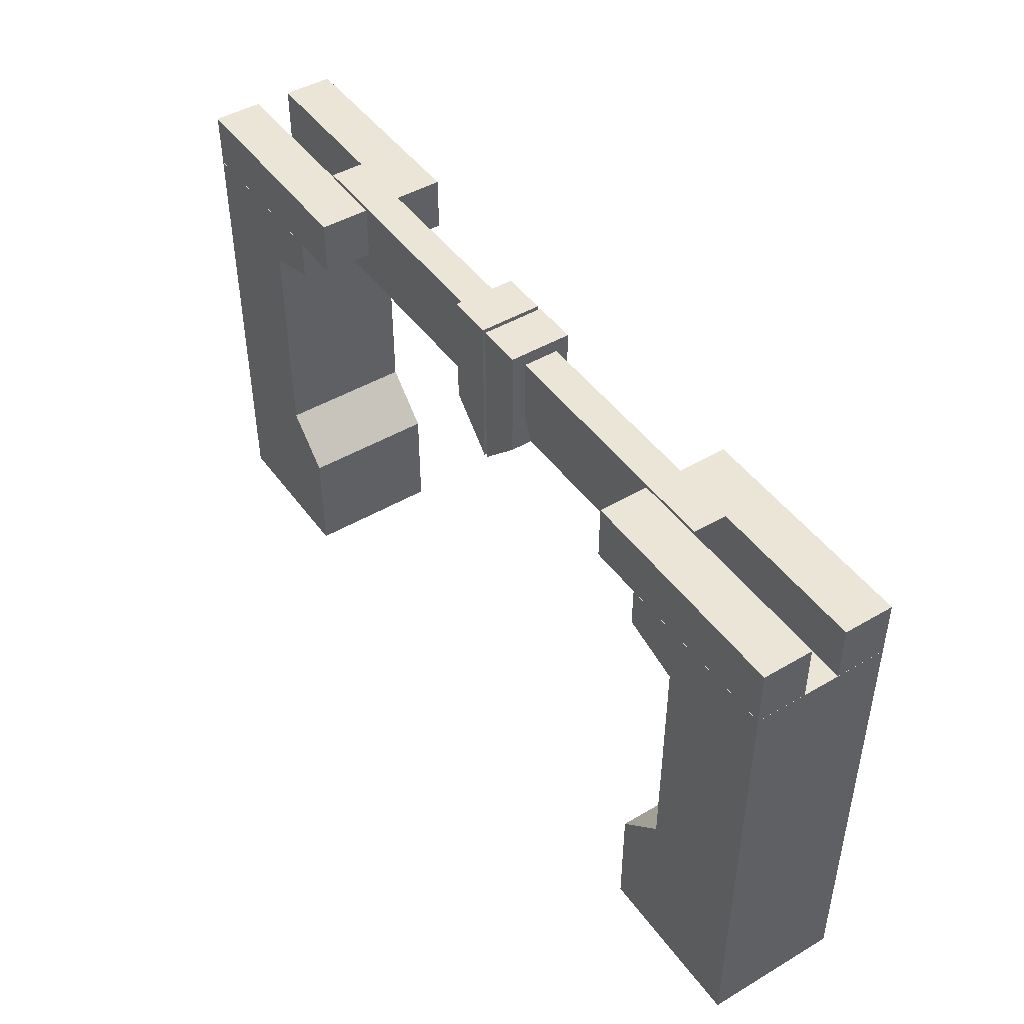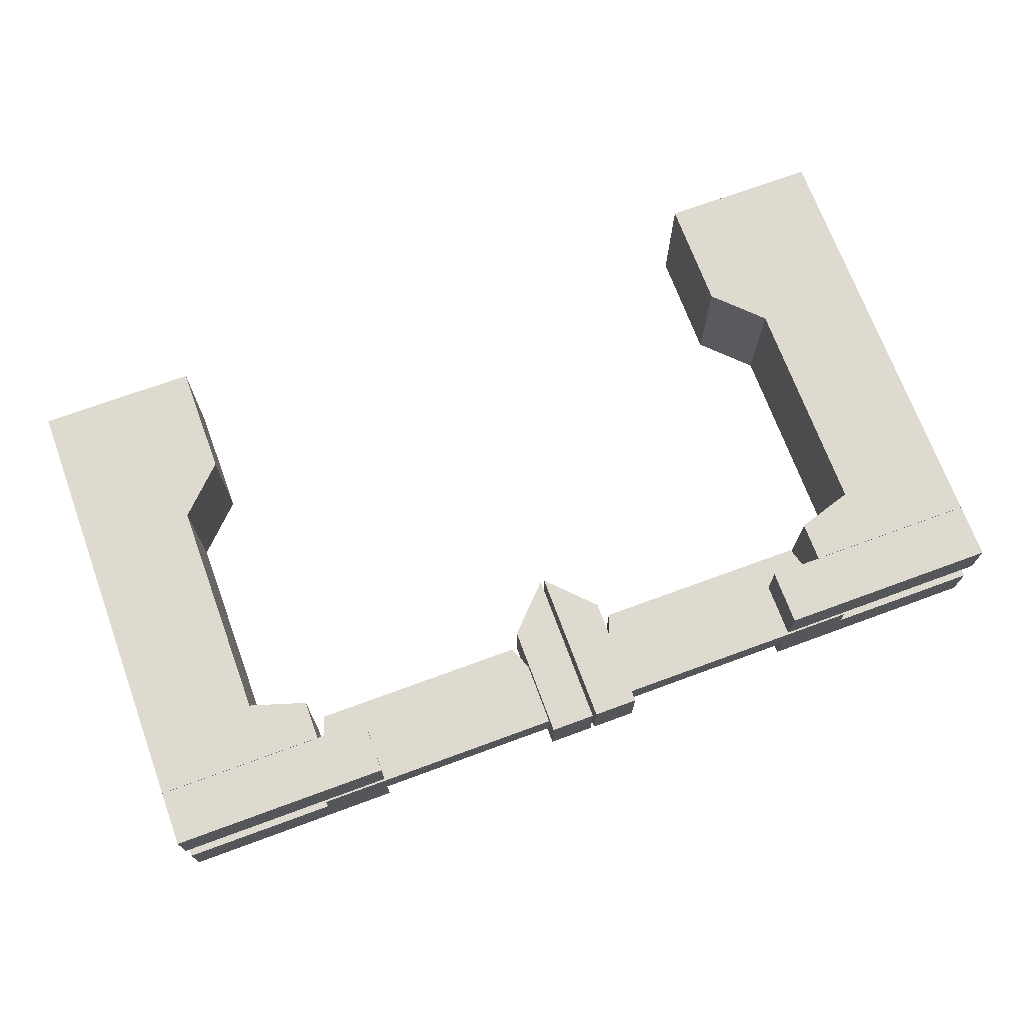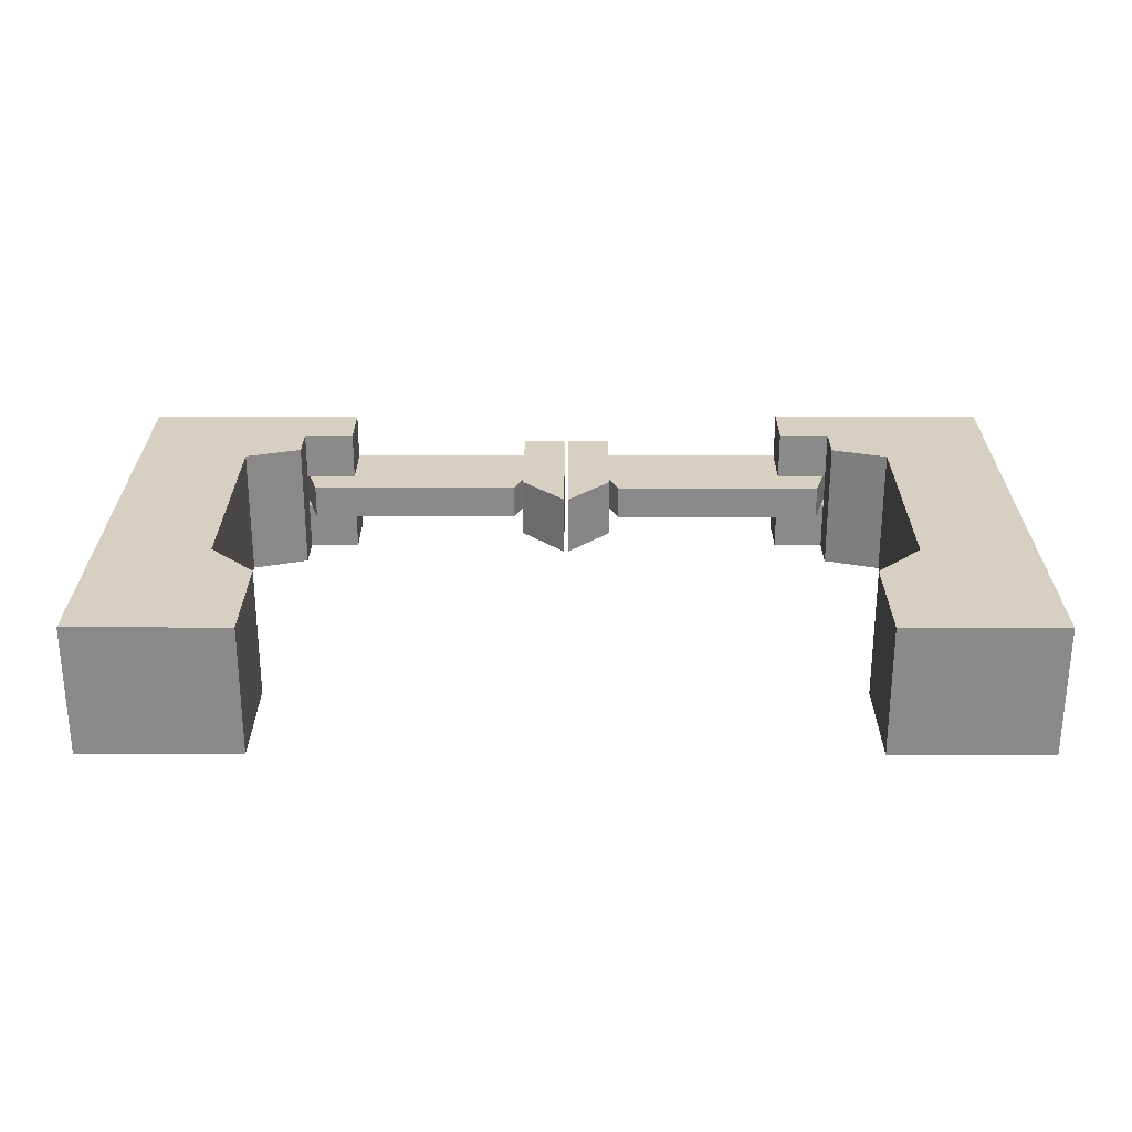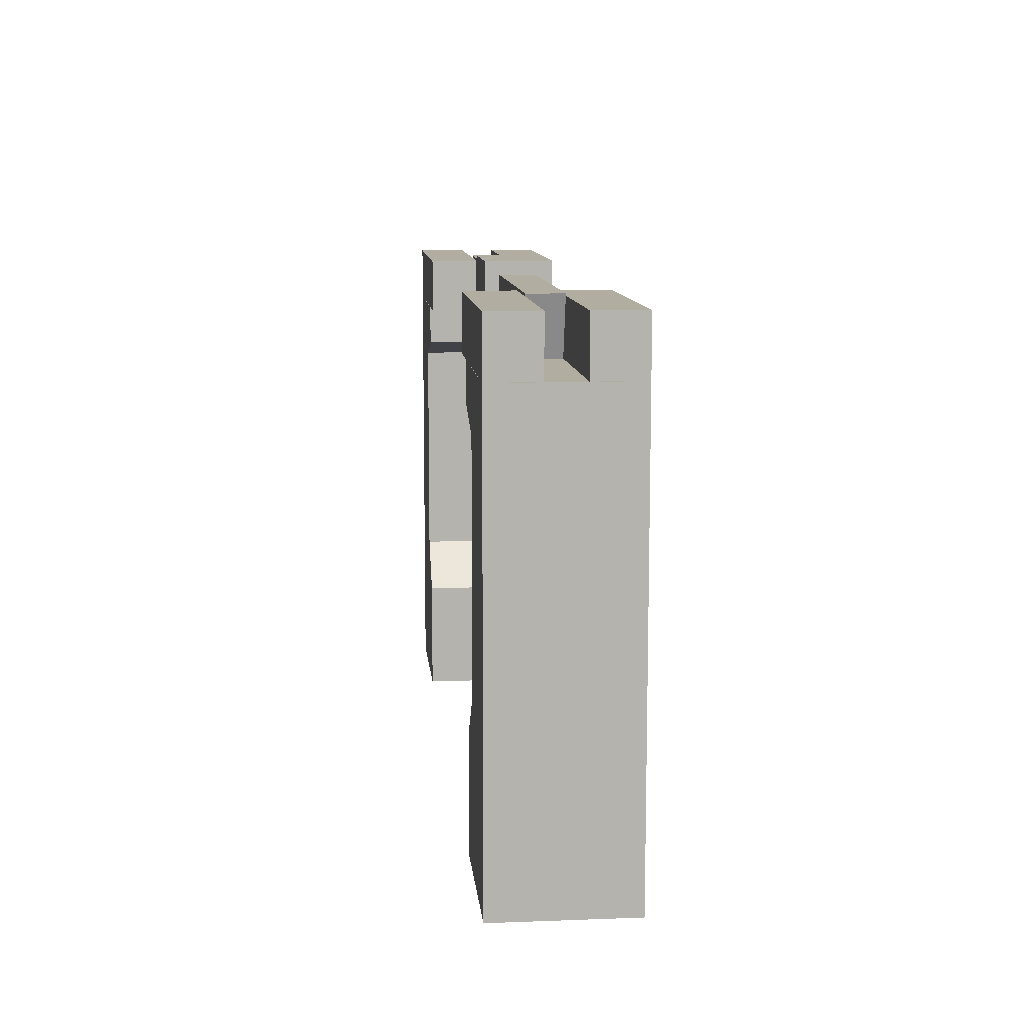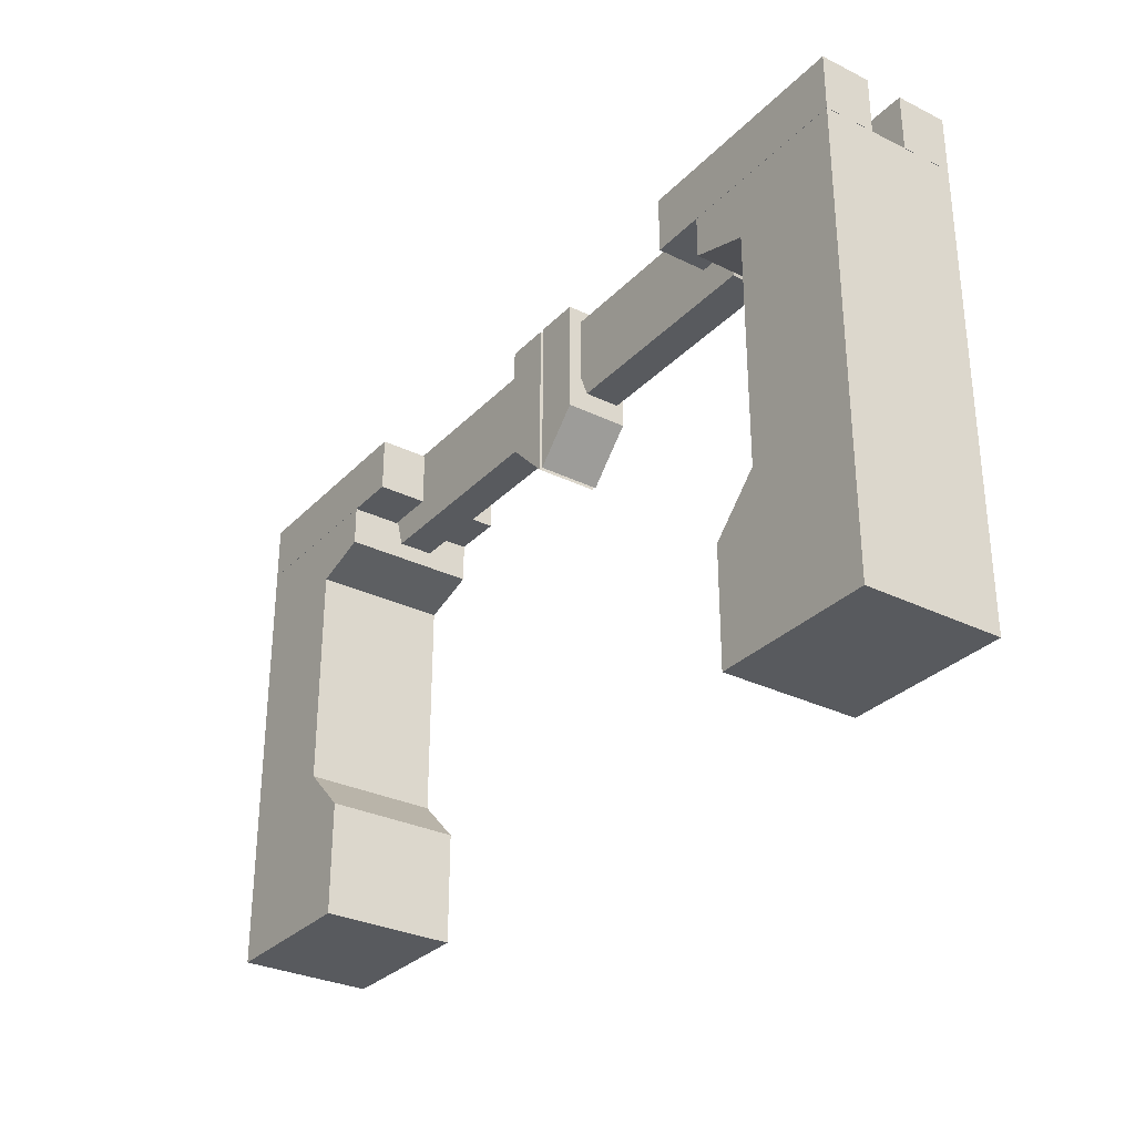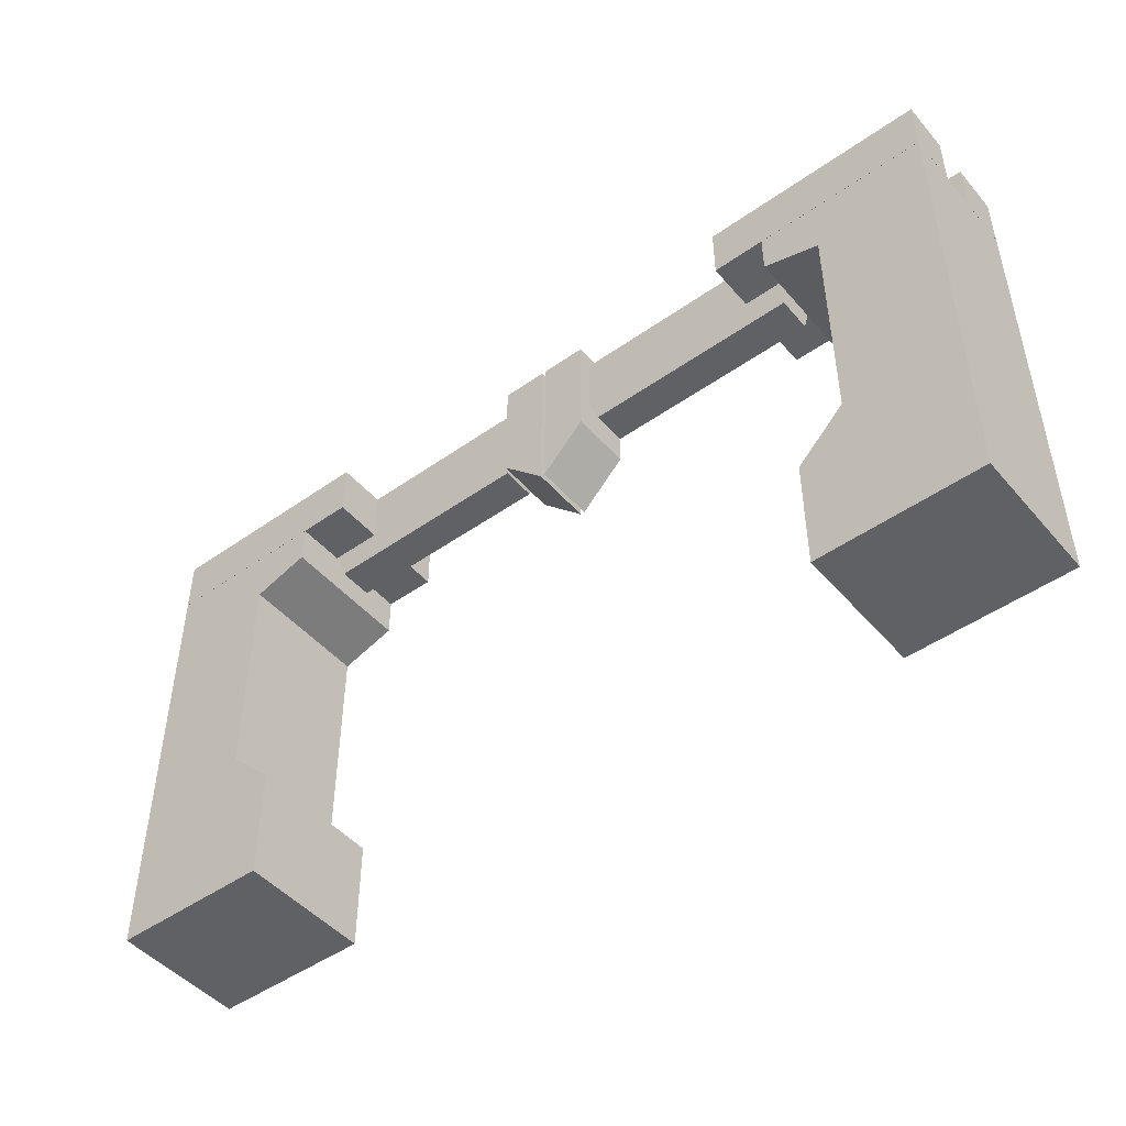
<metadata>
{"format":"obj","ext":"obj","renderer":"f3d","projection":"perspective","resolution":1024,"background":"white","views":[{"elev":46.0,"azim":-123.9,"up":"+Y"},{"elev":71.0,"azim":159.8,"up":"+Z"},{"elev":26.5,"azim":0.1,"up":"+Z"},{"elev":10.4,"azim":-95.4,"up":"+Y"},{"elev":-30.6,"azim":54.8,"up":"+Y"},{"elev":-47.5,"azim":-141.5,"up":"+Y"}]}
</metadata>
<code>
o support2_v001.lwo
v 1.556 0.6255 0.11
v 1.556 0.6255 -1.073e-08
v 1.556 0.5005 -1.073e-08
v 1.556 0.5005 0.11
v 1.301 0.37 0
v 1.556 0.37 0
v 1.301 0.5 0
v 1.556 0.5 0
v 1.056 0.5005 -1.073e-08
v 1.056 0.6255 -1.073e-08
v 1.056 0.6255 0.11
v 1.056 0.5005 0.11
v 1.126 0.63 0.1119
v 1.206 0.63 0.1119
v 1.146 0.43 0.1119
v 1.126 0.43 0.1119
v 1.173 0.41 0
v 1.173 0.5 0
v 0.6341 0.403 0.08
v 0.5327 0.4129 0.08
v 0.6341 0.4129 0.08
v 0.6341 0.6599 0.08
v 0.5327 0.6599 0.08
v 0.656 0.43 0.1119
v 0.576 0.63 0.1119
v 0.666 0.63 0.1119
v 0.666 0.43 0.1119
v 0.4219 0.403 0.08
v 0.5233 0.4129 0.08
v 0.4219 0.4129 0.08
v 0.4219 0.6599 0.08
v 0.5233 0.6599 0.08
v 0.4 0.43 0.1119
v 0.48 0.63 0.1119
v 0.39 0.63 0.1119
v 0.39 0.43 0.1119
v 1.444e-09 0.5005 -1.073e-08
v 1.444e-09 0.6255 -1.073e-08
v 1.444e-09 0.6255 0.11
v 1.444e-09 0.5005 0.11
v -0.07 0.63 0.1119
v -0.15 0.63 0.1119
v -0.09 0.43 0.1119
v -0.07 0.43 0.1119
v -0.117 0.41 0
v -0.117 0.5 0
v -0.5 0.6255 0.11
v -0.5 0.6255 -1.073e-08
v -0.5 0.5005 -1.073e-08
v -0.5 0.5005 0.11
v -0.245 0.37 0
v -0.5 0.37 0
v -0.245 0.5 0
v -0.5 0.5 0
v 0.5327 0.299 0.08
v 0.5233 0.299 0.08
v 1.301 -0.14 0
v 1.556 -0.14 0
v -0.245 -0.14 0
v -0.5 -0.14 0
v 1.556 -0.245 0
v 1.556 -0.5 0
v 1.196 -0.5 0
v 1.196 -0.245 0
v -0.14 -0.5 0
v -0.14 -0.245 0
v -0.5 -0.245 0
v -0.5 -0.5 0
v 1.556 0.6255 0.3
v 1.556 0.6255 0.19
v 1.556 0.5005 0.19
v 1.556 0.5005 0.3
v 1.301 0.37 0.3
v 1.556 0.37 0.3
v 1.301 0.5 0.3
v 1.556 0.5 0.3
v 1.206 0.63 0.19
v 1.146 0.43 0.19
v 1.126 0.63 0.19
v 1.126 0.43 0.19
v 1.056 0.5005 0.19
v 1.056 0.6255 0.19
v 1.056 0.6255 0.3
v 1.056 0.5005 0.3
v 1.173 0.41 0.3
v 1.173 0.5 0.3
v 0.5327 0.4129 0.2186
v 0.6341 0.403 0.2186
v 0.6341 0.4129 0.2186
v 0.6341 0.6599 0.2186
v 0.5327 0.6599 0.2186
v 0.576 0.63 0.19
v 0.656 0.43 0.19
v 0.666 0.63 0.19
v 0.666 0.43 0.19
v 0.5233 0.4129 0.2186
v 0.4219 0.403 0.2186
v 0.4219 0.4129 0.2186
v 0.4219 0.6599 0.2186
v 0.5233 0.6599 0.2186
v 0.48 0.63 0.19
v 0.4 0.43 0.19
v 0.39 0.63 0.19
v 0.39 0.43 0.19
v -0.15 0.63 0.19
v -0.09 0.43 0.19
v -0.07 0.63 0.19
v -0.07 0.43 0.19
v 1.444e-09 0.5005 0.19
v 1.444e-09 0.6255 0.19
v 1.444e-09 0.6255 0.3
v 1.444e-09 0.5005 0.3
v -0.117 0.41 0.3
v -0.117 0.5 0.3
v -0.5 0.6255 0.3
v -0.5 0.6255 0.19
v -0.5 0.5005 0.19
v -0.5 0.5005 0.3
v -0.245 0.37 0.3
v -0.5 0.37 0.3
v -0.245 0.5 0.3
v -0.5 0.5 0.3
v 0.5327 0.299 0.2186
v 0.5233 0.299 0.2186
v 1.301 -0.14 0.3
v 1.556 -0.14 0.3
v -0.245 -0.14 0.3
v -0.5 -0.14 0.3
v 1.556 -0.245 0.3
v 1.556 -0.5 0.3
v 1.196 -0.5 0.3
v 1.196 -0.245 0.3
v -0.14 -0.5 0.3
v -0.14 -0.245 0.3
v -0.5 -0.245 0.3
v -0.5 -0.5 0.3
f 133 134 135 136
f 135 67 68 136
f 121 53 54 122
f 65 66 134 133
f 68 65 133 136
f 67 66 65 68
f 60 67 135 128
f 66 67 60 59
f 134 66 59 127
f 128 135 134 127
f 52 60 128 120
f 59 60 52 51
f 127 59 51 119
f 120 128 127 119
f 54 52 120 122
f 51 52 54 53
f 122 120 119 121
f 46 53 121 114
f 51 53 46 45
f 119 51 45 113
f 114 121 119 113
f 113 45 46 114
f 109 110 111 112
f 115 116 117 118
f 117 109 112 118
f 112 111 115 118
f 116 110 109 117
f 111 110 116 115
f 103 107 108 104
f 108 44 36 104
f 105 42 43 106
f 35 41 107 103
f 33 34 101 102
f 44 41 35 36
f 43 44 108 106
f 41 44 43 42
f 107 41 42 105
f 106 108 107 105
f 103 104 102 101
f 34 35 103 101
f 33 36 35 34
f 104 36 33 102
f 37 38 39 40
f 47 48 49 50
f 49 37 40 50
f 40 39 47 50
f 48 38 37 49
f 39 38 48 47
f 129 132 131 130
f 62 61 129 130
f 8 7 75 76
f 132 64 63 131
f 131 63 62 130
f 63 64 61 62
f 129 61 58 126
f 58 61 64 57
f 57 64 132 125
f 132 129 126 125
f 126 58 6 74
f 6 58 57 5
f 5 57 125 73
f 125 126 74 73
f 74 6 8 76
f 8 6 5 7
f 73 74 76 75
f 75 7 18 86
f 18 7 5 17
f 17 5 73 85
f 73 75 86 85
f 18 17 85 86
f 83 82 81 84
f 71 70 69 72
f 84 81 71 72
f 69 83 84 72
f 81 82 70 71
f 70 82 83 69
f 80 79 94 95
f 27 16 80 95
f 15 14 77 78
f 79 13 26 94
f 92 25 24 93
f 26 13 16 27
f 80 16 15 78
f 15 16 13 14
f 14 13 79 77
f 79 80 78 77
f 93 95 94 92
f 94 26 25 92
f 26 27 24 25
f 24 27 95 93
f 11 10 9 12
f 3 2 1 4
f 12 9 3 4
f 1 11 12 4
f 9 10 2 3
f 2 10 11 1
f 29 30 31 32
f 31 99 100 32
f 30 98 99 31
f 124 97 28 56
f 100 96 29 32
f 99 98 96 100
f 28 30 29 56
f 97 98 30 28
f 96 98 97 124
f 29 96 124 56
f 22 21 20 23
f 91 90 22 23
f 90 89 21 22
f 19 88 123 55
f 20 87 91 23
f 87 89 90 91
f 20 21 19 55
f 21 89 88 19
f 88 89 87 123
f 123 87 20 55

</code>
